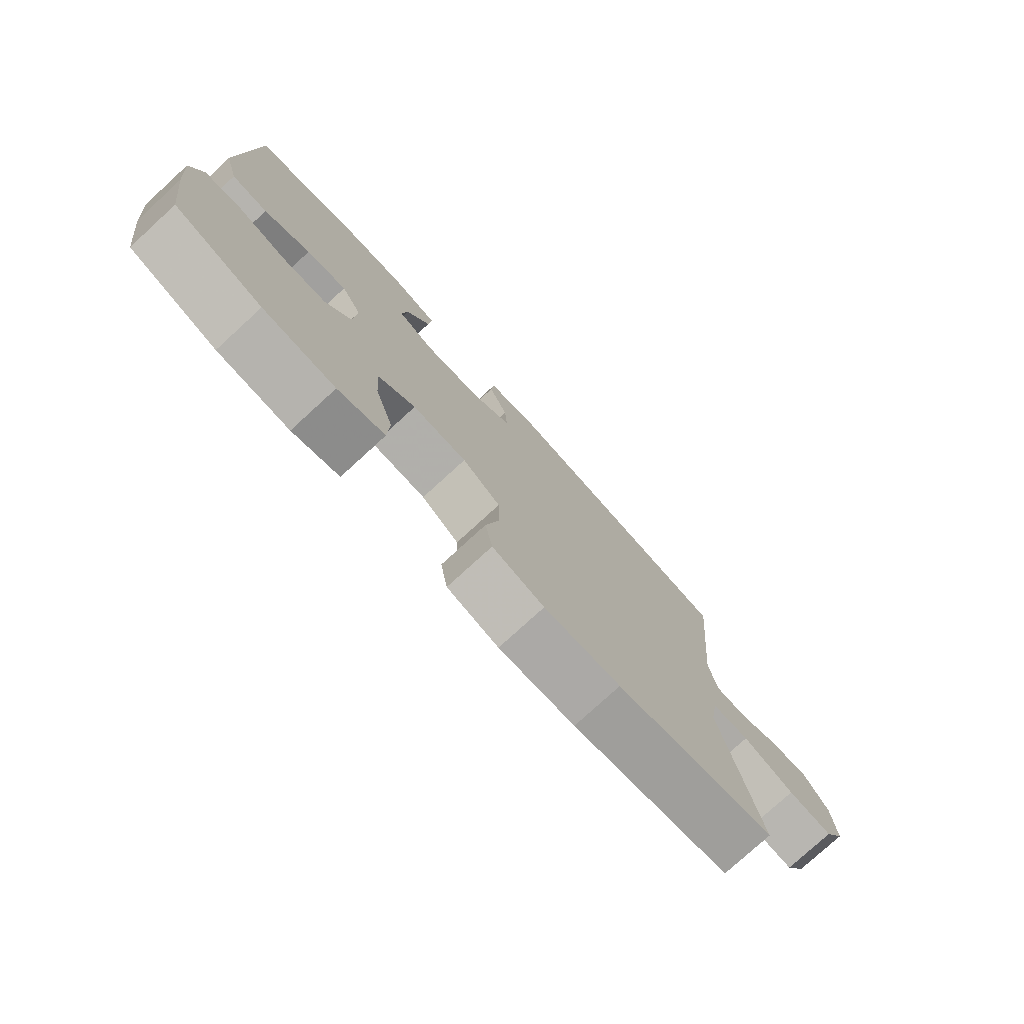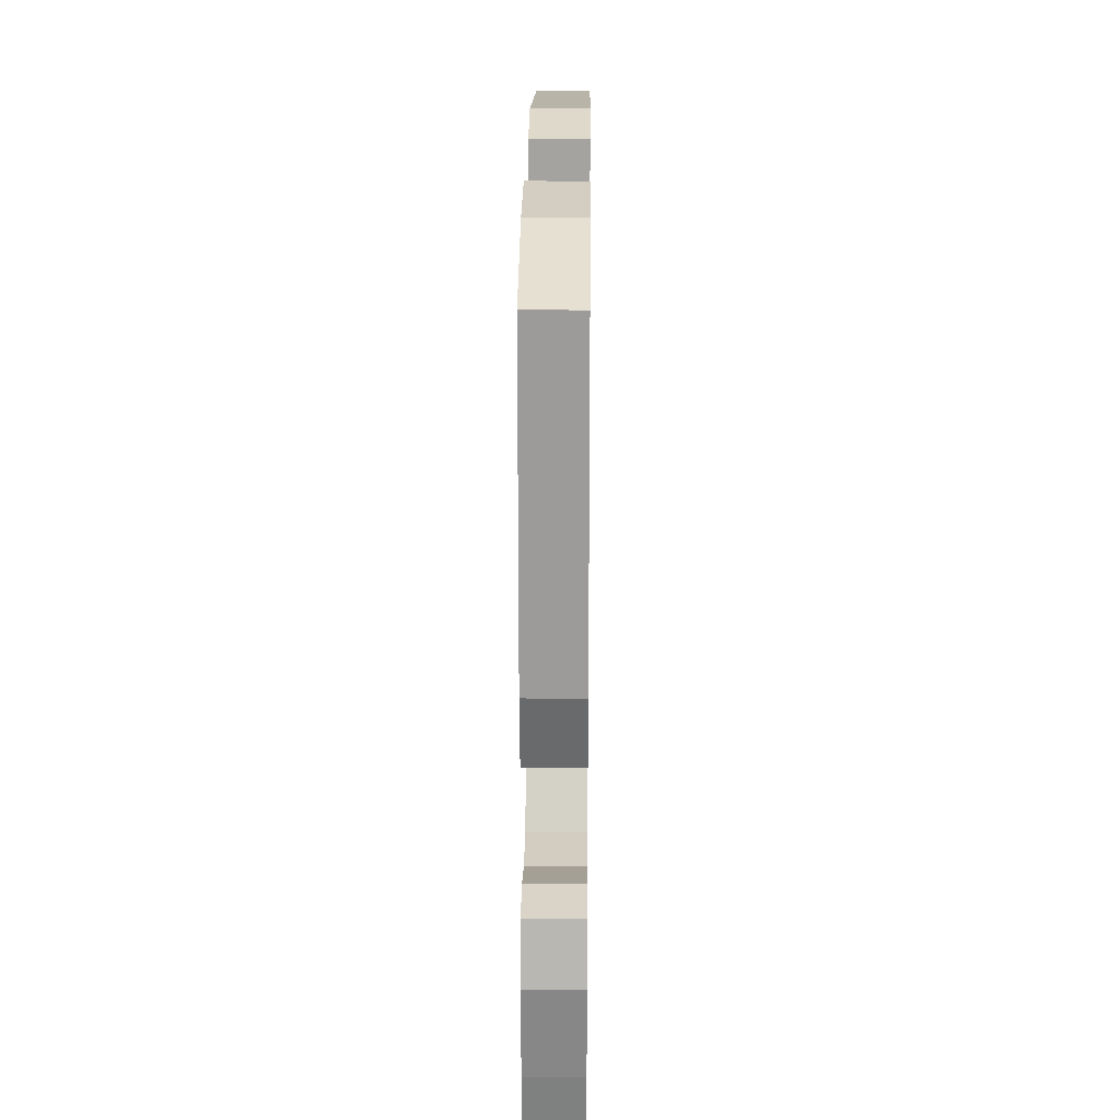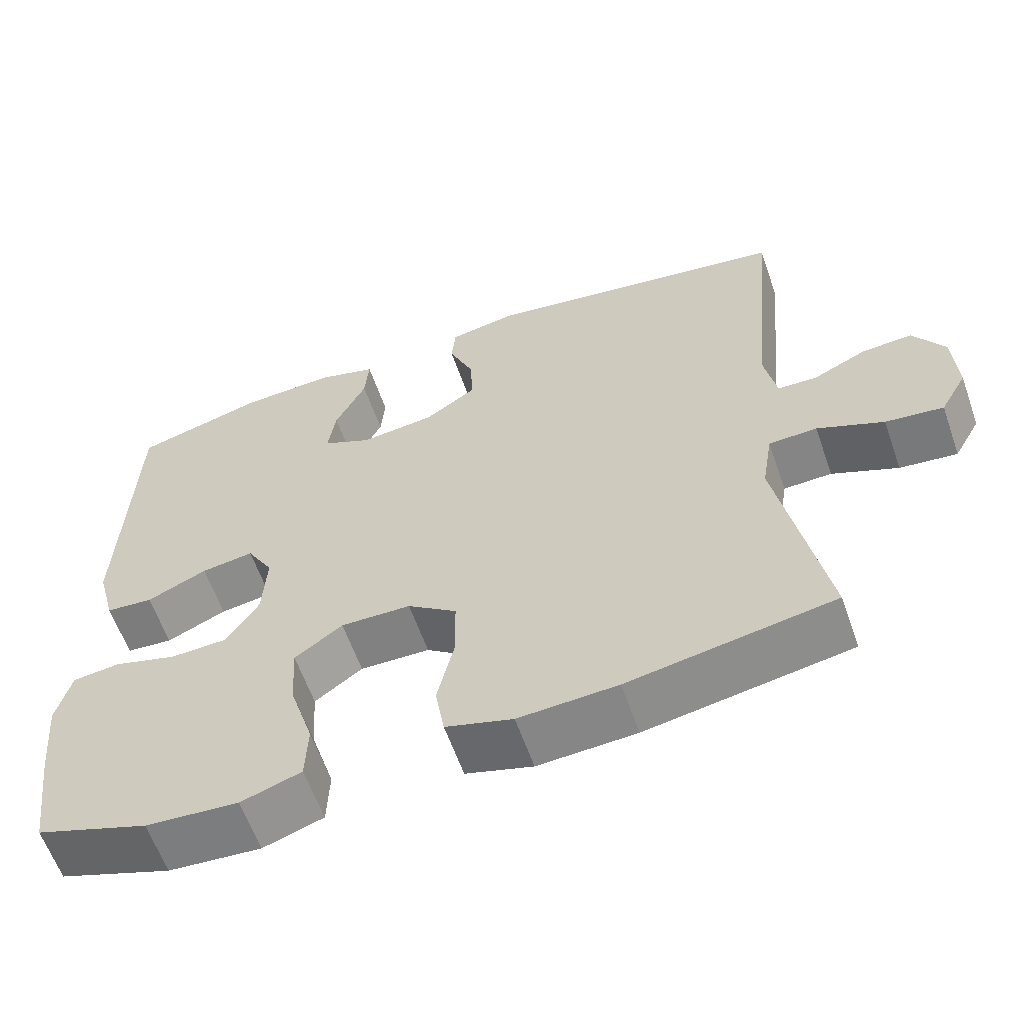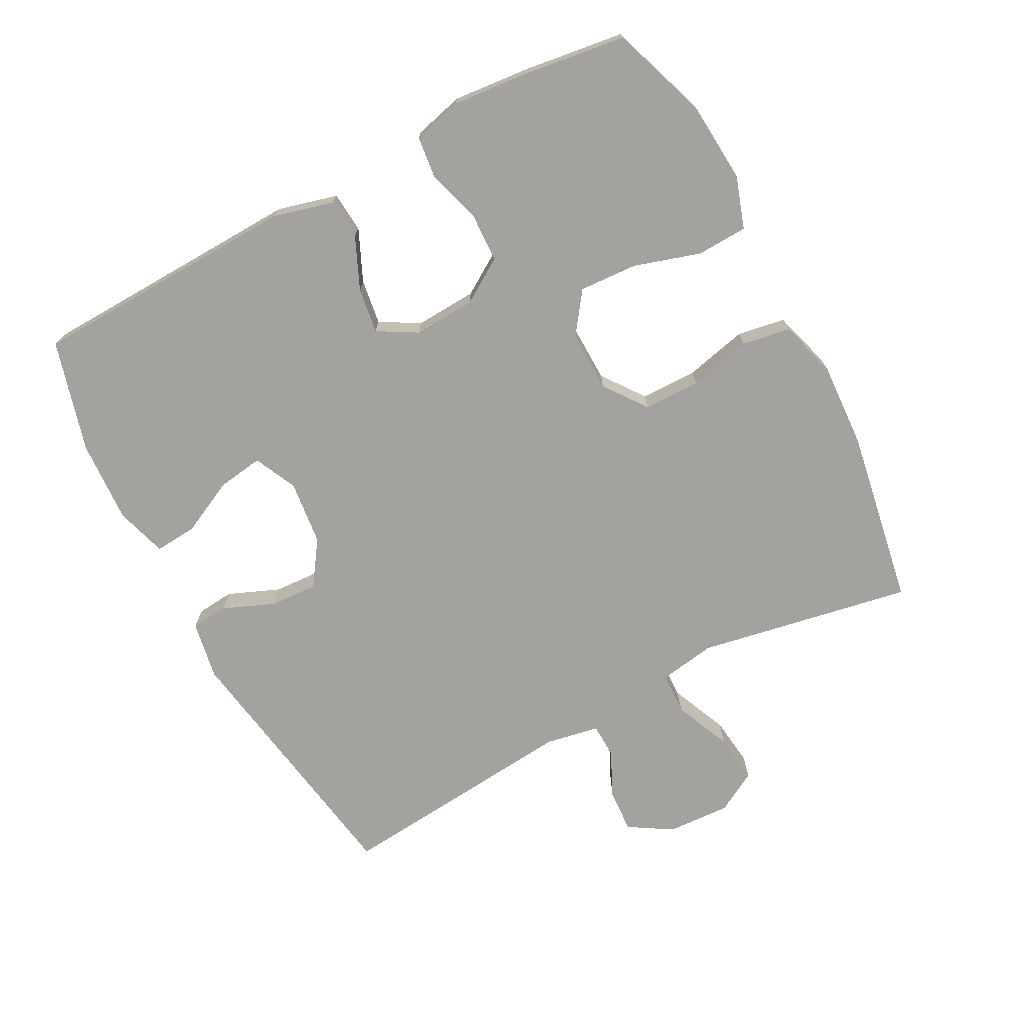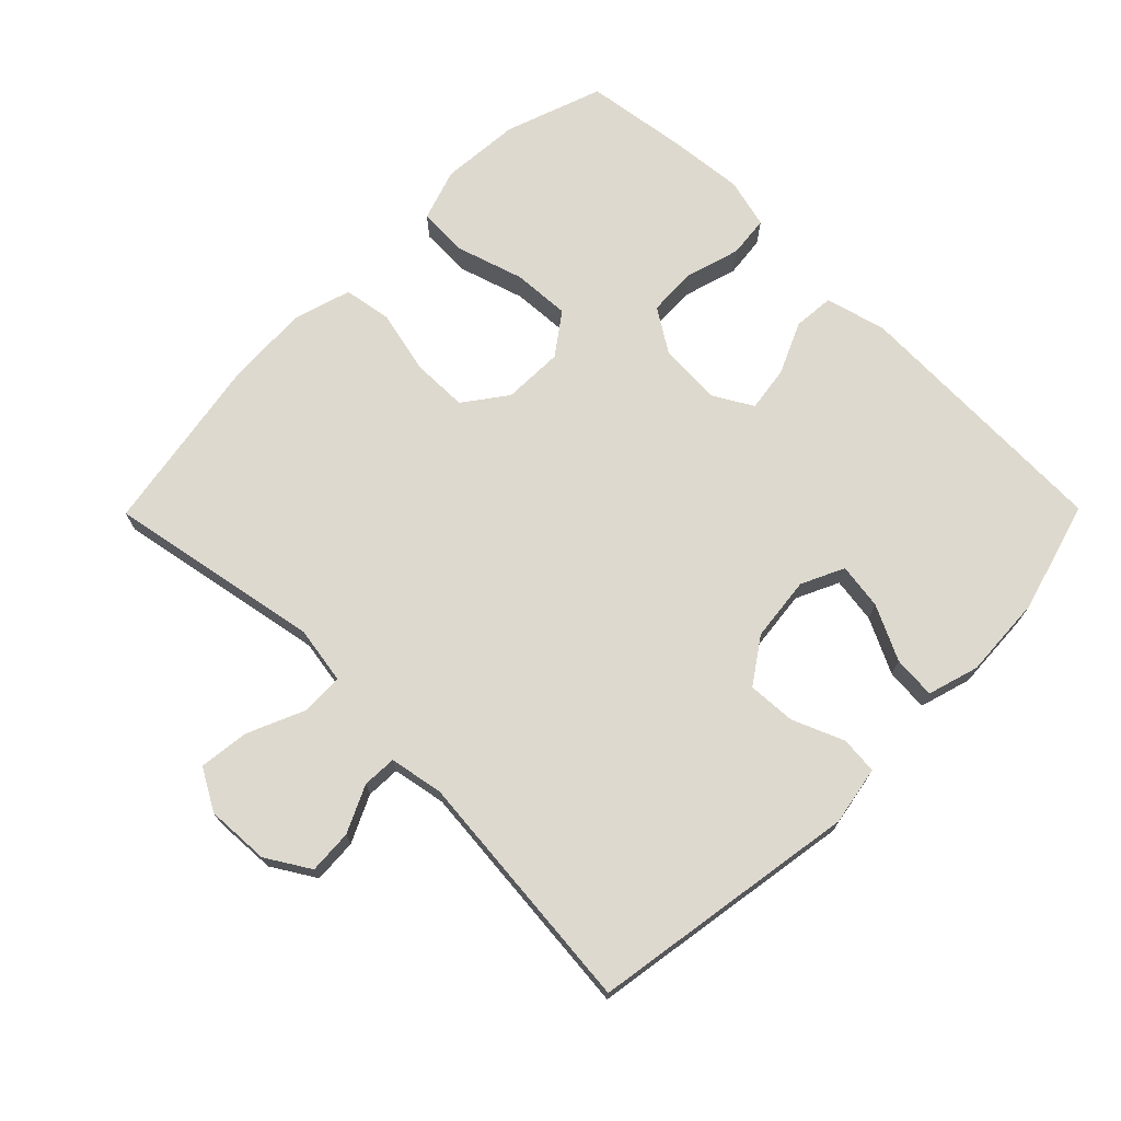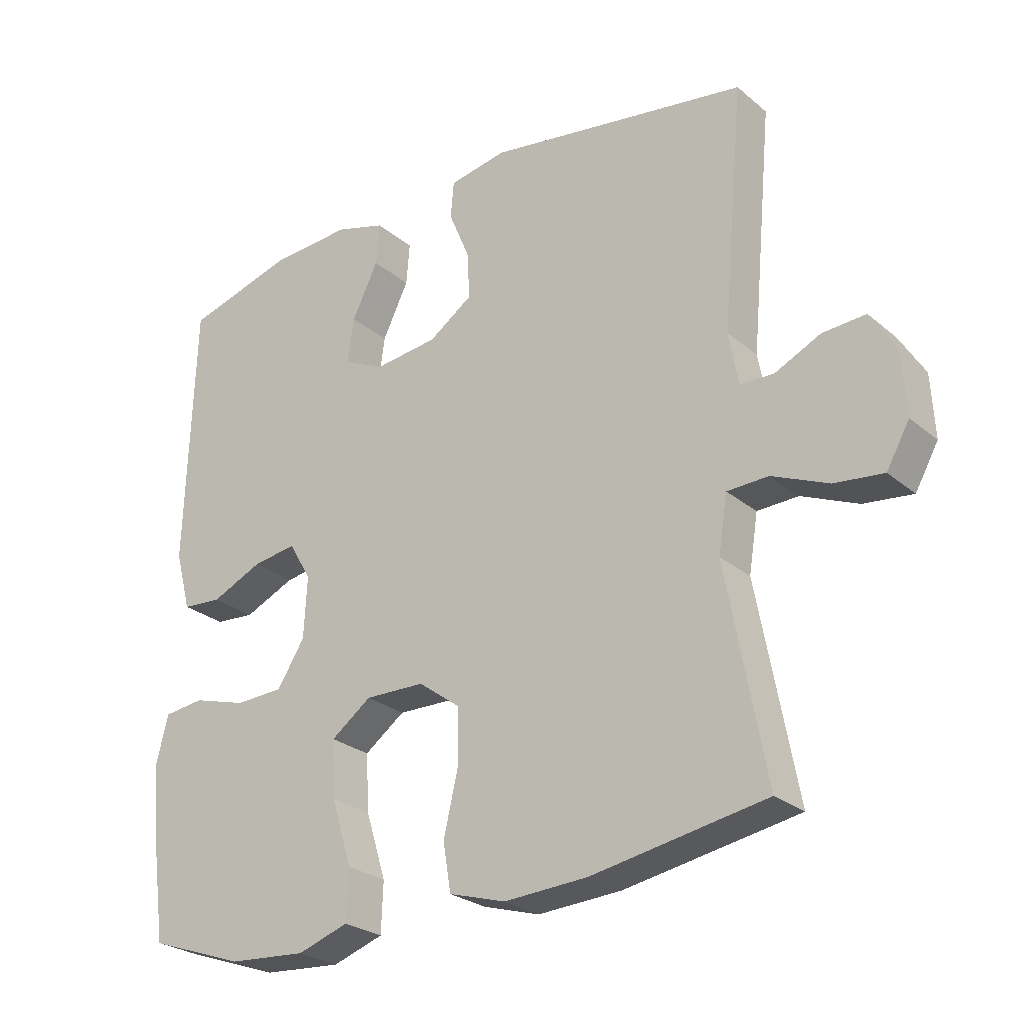
<metadata>
{"format":"obj","ext":"obj","renderer":"f3d","projection":"perspective","resolution":1024,"background":"white","views":[{"elev":-77.6,"azim":132.5,"up":"+Z"},{"elev":22.1,"azim":90.6,"up":"+Z"},{"elev":-60.9,"azim":-160.7,"up":"+Z"},{"elev":-72.5,"azim":118.0,"up":"+Y"},{"elev":71.6,"azim":-45.3,"up":"+Y"},{"elev":-26.1,"azim":-142.3,"up":"+Z"}]}
</metadata>
<code>
v 0.5 0.07 -0.5
v 0.354 0.07 -0.551
v 0.234 0.07 -0.56
v 0.156 0.07 -0.534
v 0.153 0.07 -0.458
v 0.184 0.07 -0.358
v 0.189 0.07 -0.271
v 0.127 0.07 -0.226
v 0.036 0.07 -0.228
v -0.028 0.07 -0.275
v -0.029 0.07 -0.36
v -0.007 0.07 -0.455
v -0.019 0.07 -0.527
v -0.106 0.07 -0.553
v -0.234 0.07 -0.546
v -0.5 0.07 -0.5
v -0.44 0.07 -0.178
v -0.454 0.07 -0.092
v -0.517 0.07 -0.09
v -0.603 0.07 -0.127
v -0.678 0.07 -0.136
v -0.713 0.07 -0.074
v -0.708 0.07 0.021
v -0.668 0.07 0.086
v -0.602 0.07 0.082
v -0.532 0.07 0.049
v -0.481 0.07 0.051
v -0.466 0.07 0.131
v -0.5 0.07 0.5
v -0.098 0.07 0.564
v -0.01 0.07 0.548
v -0.005 0.07 0.492
v -0.037 0.07 0.415
v -0.041 0.07 0.343
v 0.026 0.07 0.297
v 0.123 0.07 0.286
v 0.187 0.07 0.316
v 0.177 0.07 0.385
v 0.137 0.07 0.467
v 0.132 0.07 0.531
v 0.209 0.07 0.554
v 0.333 0.07 0.547
v 0.5 0.07 0.5
v 0.513 0.07 0.096
v 0.489 0.07 0.006
v 0.428 0.07 0.001
v 0.35 0.07 0.036
v 0.282 0.07 0.046
v 0.248 0.07 -0.013
v 0.253 0.07 -0.106
v 0.295 0.07 -0.172
v 0.369 0.07 -0.175
v 0.451 0.07 -0.151
v 0.513 0.07 -0.158
v 0.532 0.07 -0.233
v 0.521 0.07 -0.348
v 0.5 0 -0.5
v 0.354 0 -0.551
v 0.234 0 -0.56
v 0.156 0 -0.534
v 0.153 0 -0.458
v 0.184 0 -0.358
v 0.189 0 -0.271
v 0.127 0 -0.226
v 0.036 0 -0.228
v -0.028 0 -0.275
v -0.029 0 -0.36
v -0.007 0 -0.455
v -0.019 0 -0.527
v -0.106 0 -0.553
v -0.234 0 -0.546
v -0.5 0 -0.5
v -0.44 0 -0.178
v -0.454 0 -0.092
v -0.517 0 -0.09
v -0.603 0 -0.127
v -0.678 0 -0.136
v -0.713 0 -0.074
v -0.708 0 0.021
v -0.668 0 0.086
v -0.602 0 0.082
v -0.532 0 0.049
v -0.481 0 0.051
v -0.466 0 0.131
v -0.5 0 0.5
v -0.098 0 0.564
v -0.01 0 0.548
v -0.005 0 0.492
v -0.037 0 0.415
v -0.041 0 0.343
v 0.026 0 0.297
v 0.123 0 0.286
v 0.187 0 0.316
v 0.177 0 0.385
v 0.137 0 0.467
v 0.132 0 0.531
v 0.209 0 0.554
v 0.333 0 0.547
v 0.5 0 0.5
v 0.513 0 0.096
v 0.489 0 0.006
v 0.428 0 0.001
v 0.35 0 0.036
v 0.282 0 0.046
v 0.248 0 -0.013
v 0.253 0 -0.106
v 0.295 0 -0.172
v 0.369 0 -0.175
v 0.451 0 -0.151
v 0.513 0 -0.158
v 0.532 0 -0.233
v 0.521 0 -0.348
f 4 5 6
f 3 4 6
f 2 3 6
f 1 2 6
f 56 1 6
f 55 56 6
f 54 55 6
f 53 54 6
f 52 53 6
f 51 52 6 7
f 50 51 7 8
f 49 50 8 9
f 48 49 9 10
f 45 46 47
f 44 45 47
f 43 44 47
f 42 43 47
f 41 42 47
f 40 41 47
f 39 40 47
f 38 39 47
f 37 38 47 48
f 36 37 48 10
f 31 32 33
f 30 31 33
f 29 30 33
f 28 29 33
f 27 28 33 34
f 24 25 26
f 23 24 26
f 22 23 26
f 21 22 26
f 20 21 26
f 19 20 26
f 18 19 26 27
f 15 16 17
f 14 15 17
f 13 14 17
f 12 13 17
f 11 12 17
f 10 11 17 18
f 10 18 27
f 36 10 27
f 35 36 27
f 27 34 35
f 62 61 60
f 62 60 59
f 62 59 58
f 62 58 57
f 62 57 112
f 62 112 111
f 62 111 110
f 62 110 109
f 62 109 108
f 63 62 108 107
f 64 63 107 106
f 65 64 106 105
f 66 65 105 104
f 103 102 101
f 103 101 100
f 103 100 99
f 103 99 98
f 103 98 97
f 103 97 96
f 103 96 95
f 103 95 94
f 104 103 94 93
f 66 104 93 92
f 89 88 87
f 89 87 86
f 89 86 85
f 89 85 84
f 90 89 84 83
f 82 81 80
f 82 80 79
f 82 79 78
f 82 78 77
f 82 77 76
f 82 76 75
f 83 82 75 74
f 73 72 71
f 73 71 70
f 73 70 69
f 73 69 68
f 73 68 67
f 74 73 67 66
f 83 74 66
f 83 66 92
f 83 92 91
f 91 90 83
f 1 57 58 2
f 2 58 59 3
f 3 59 60 4
f 4 60 61 5
f 5 61 62 6
f 6 62 63 7
f 7 63 64 8
f 8 64 65 9
f 9 65 66 10
f 10 66 67 11
f 11 67 68 12
f 12 68 69 13
f 13 69 70 14
f 14 70 71 15
f 15 71 72 16
f 16 72 73 17
f 17 73 74 18
f 18 74 75 19
f 19 75 76 20
f 20 76 77 21
f 21 77 78 22
f 22 78 79 23
f 23 79 80 24
f 24 80 81 25
f 25 81 82 26
f 26 82 83 27
f 27 83 84 28
f 28 84 85 29
f 29 85 86 30
f 30 86 87 31
f 31 87 88 32
f 32 88 89 33
f 33 89 90 34
f 34 90 91 35
f 35 91 92 36
f 36 92 93 37
f 37 93 94 38
f 38 94 95 39
f 39 95 96 40
f 40 96 97 41
f 41 97 98 42
f 42 98 99 43
f 43 99 100 44
f 44 100 101 45
f 45 101 102 46
f 46 102 103 47
f 47 103 104 48
f 48 104 105 49
f 49 105 106 50
f 50 106 107 51
f 51 107 108 52
f 52 108 109 53
f 53 109 110 54
f 54 110 111 55
f 55 111 112 56
f 56 112 57 1

</code>
